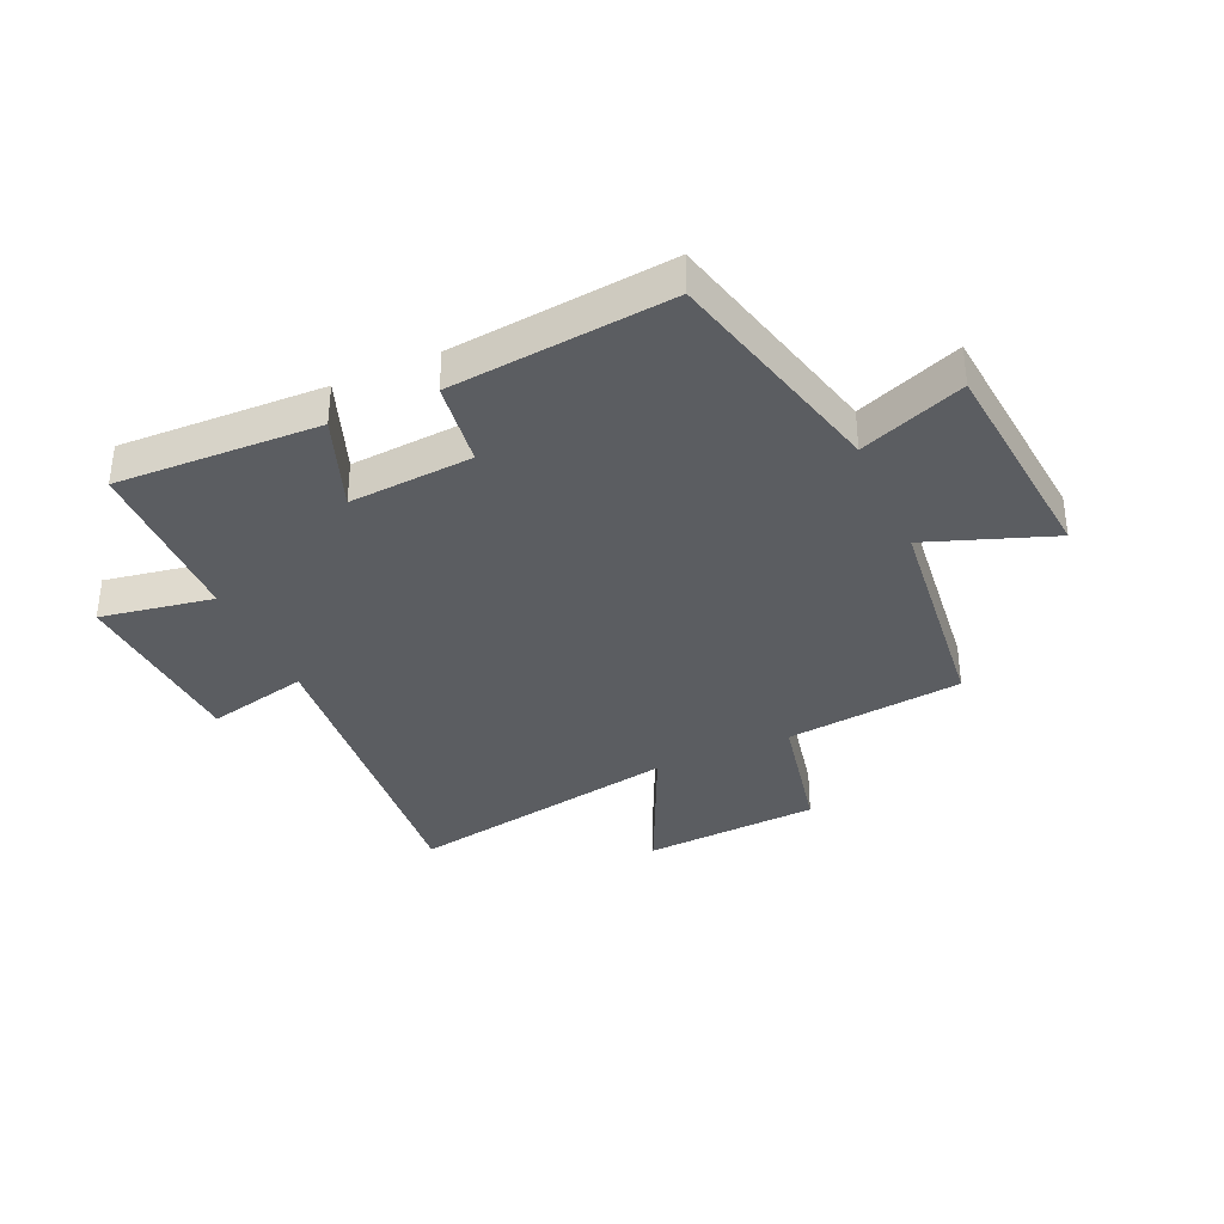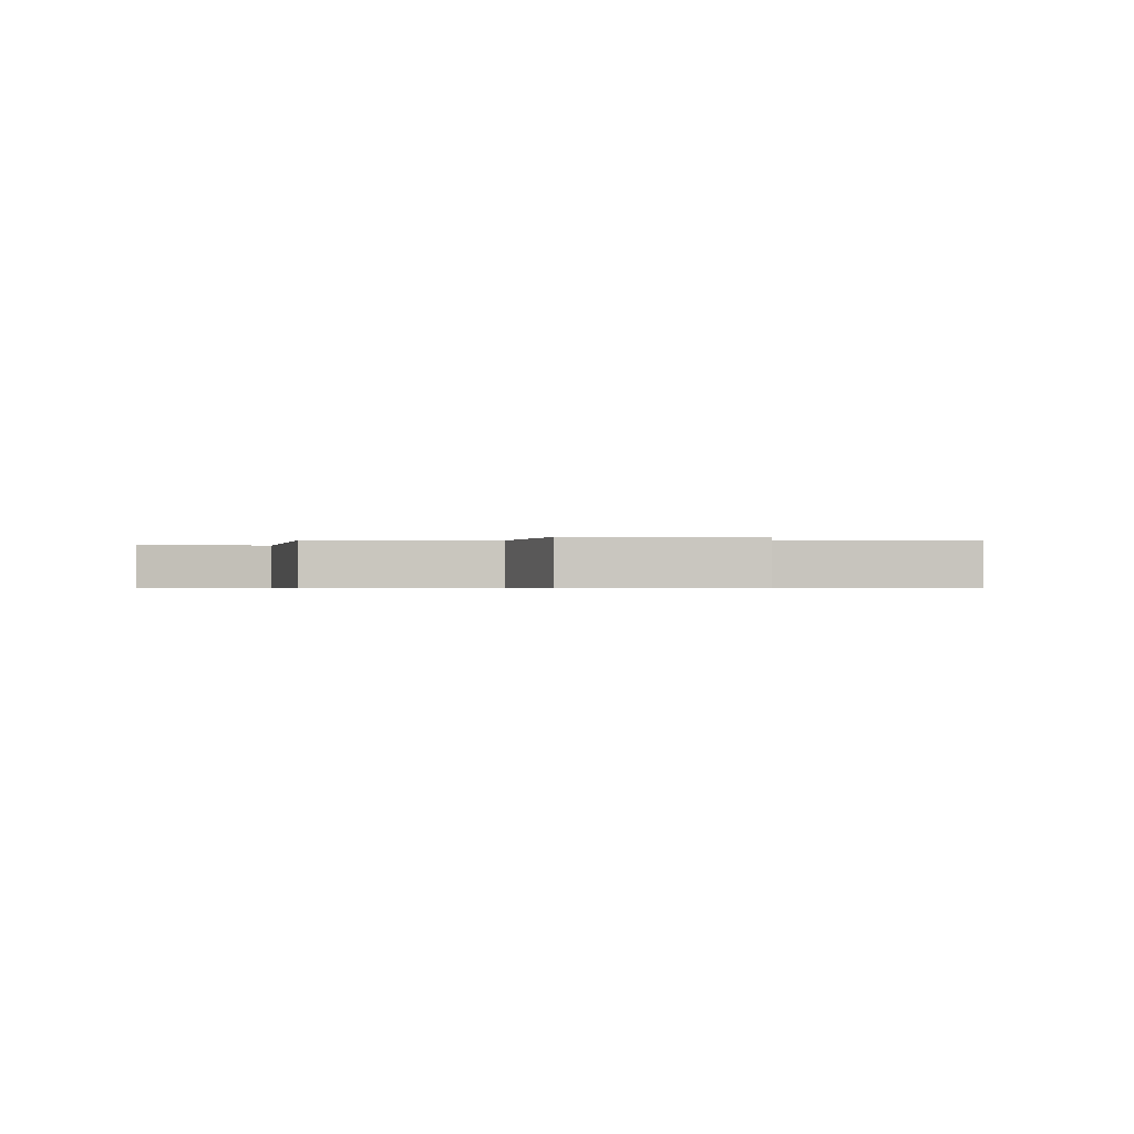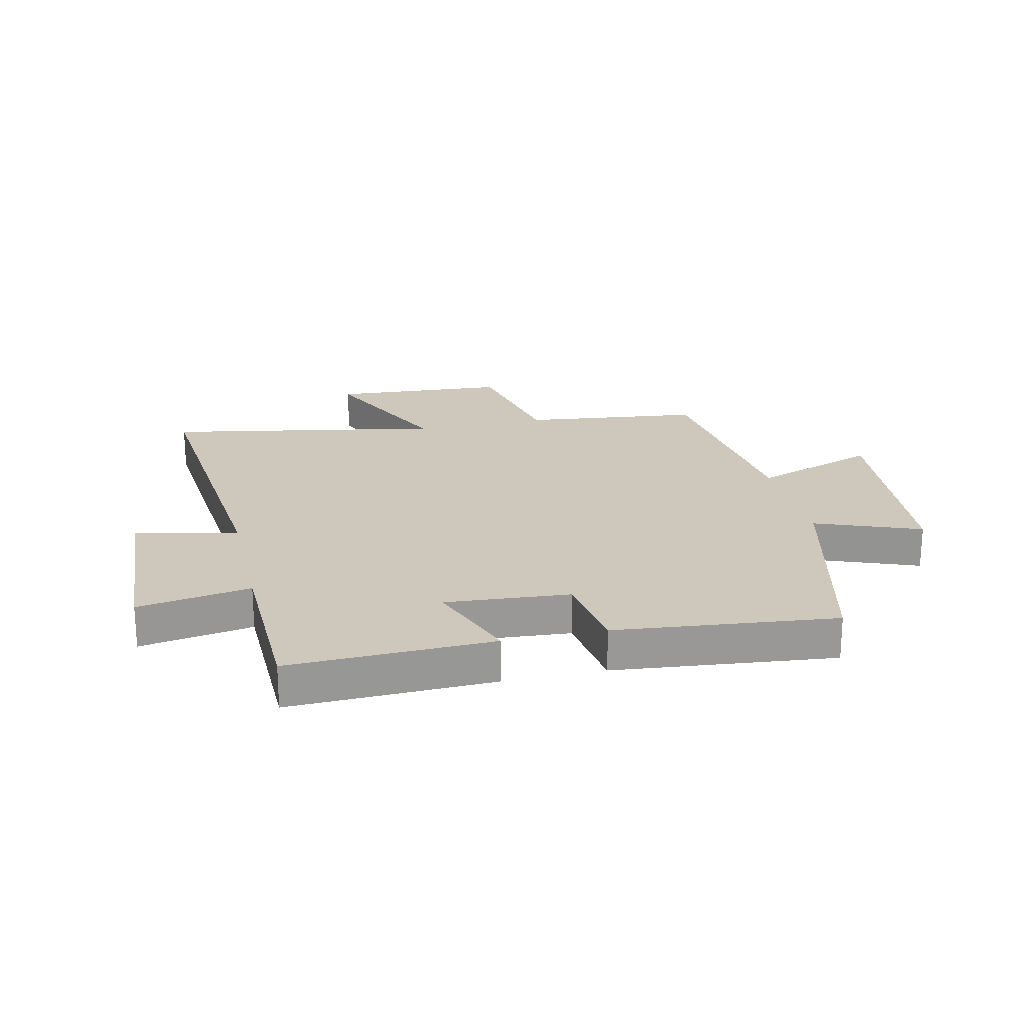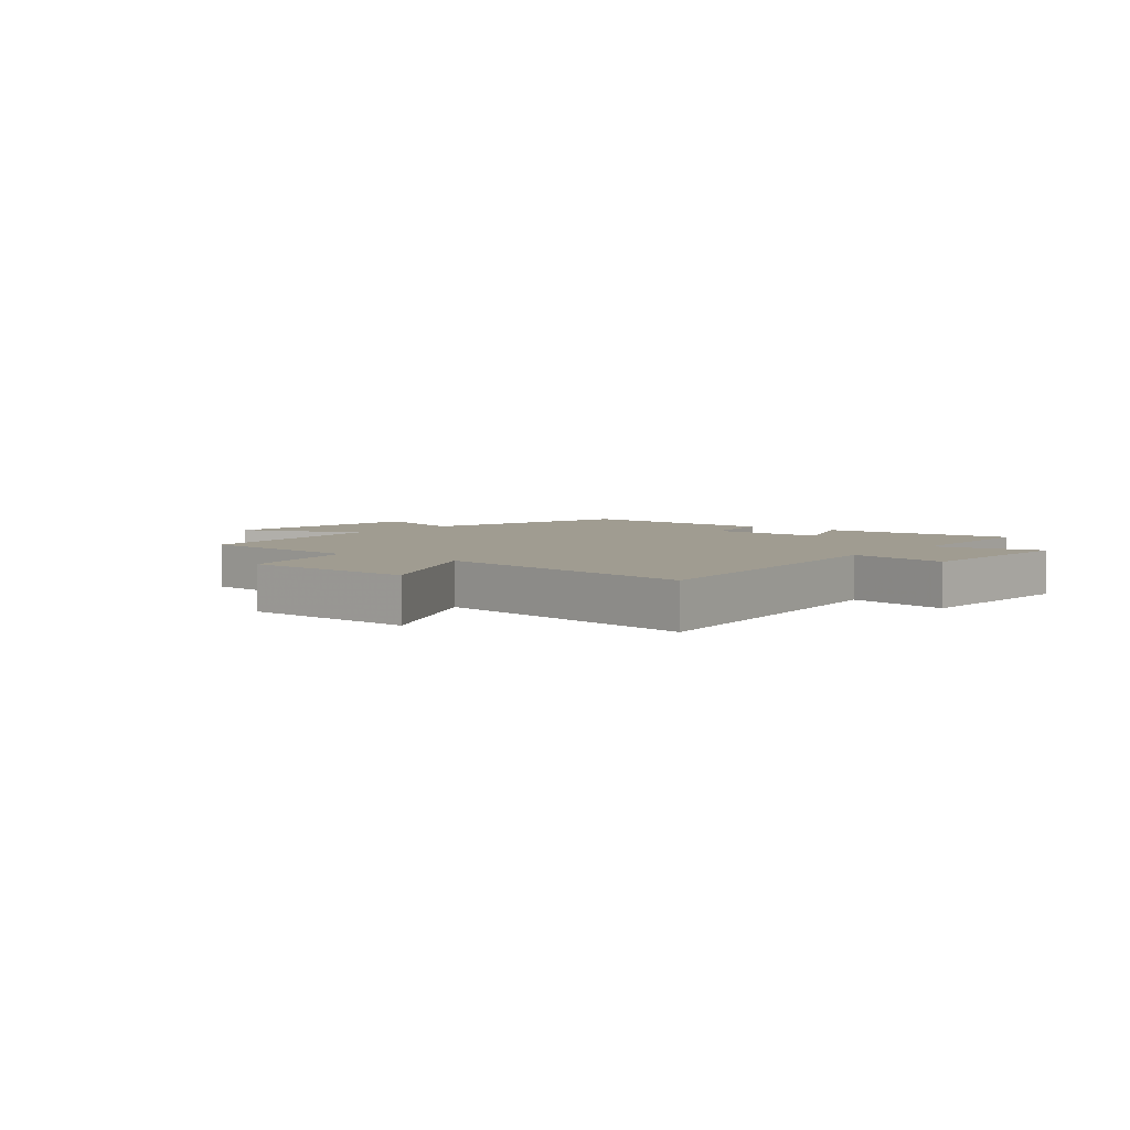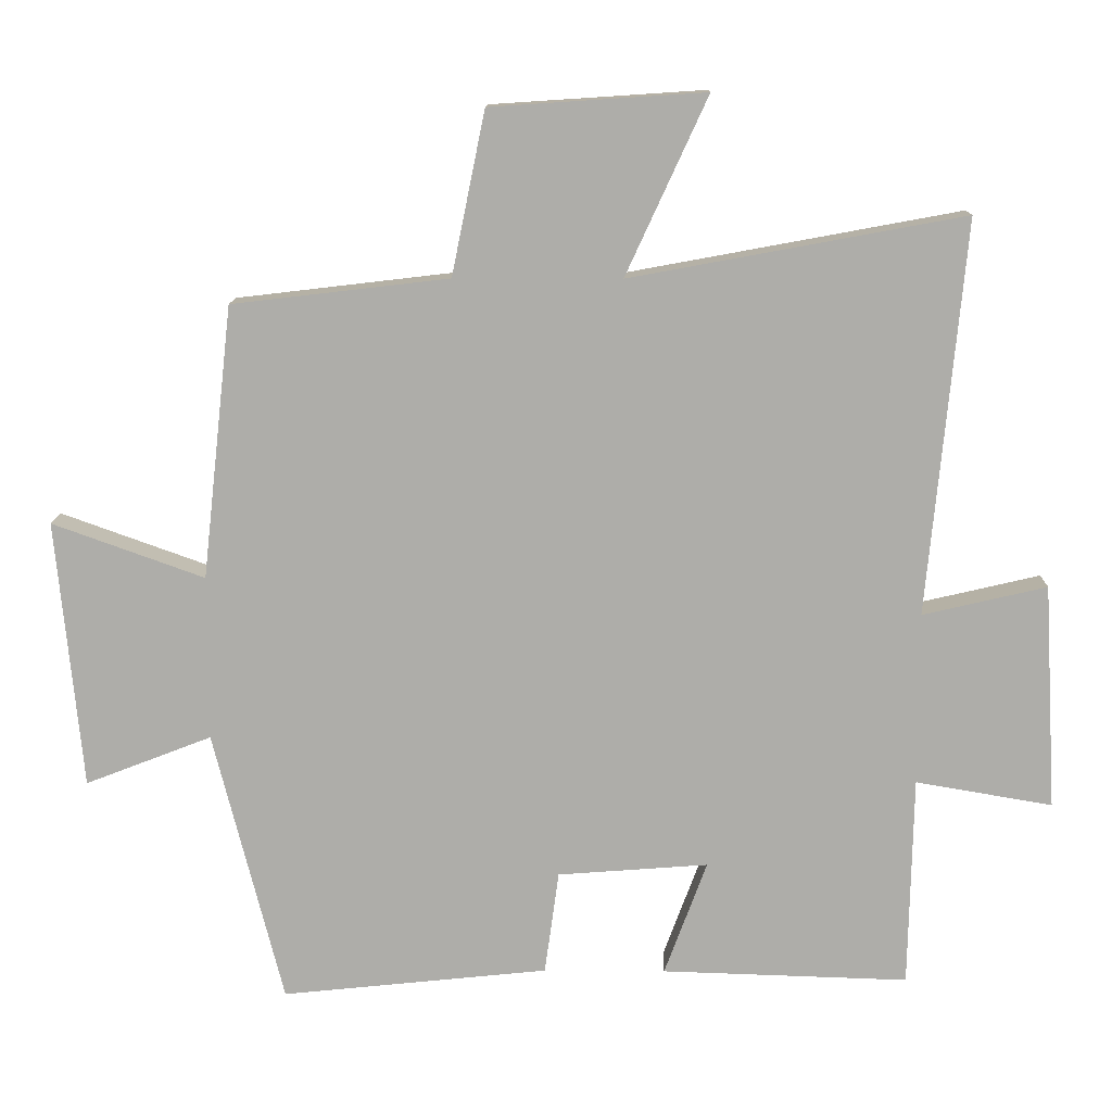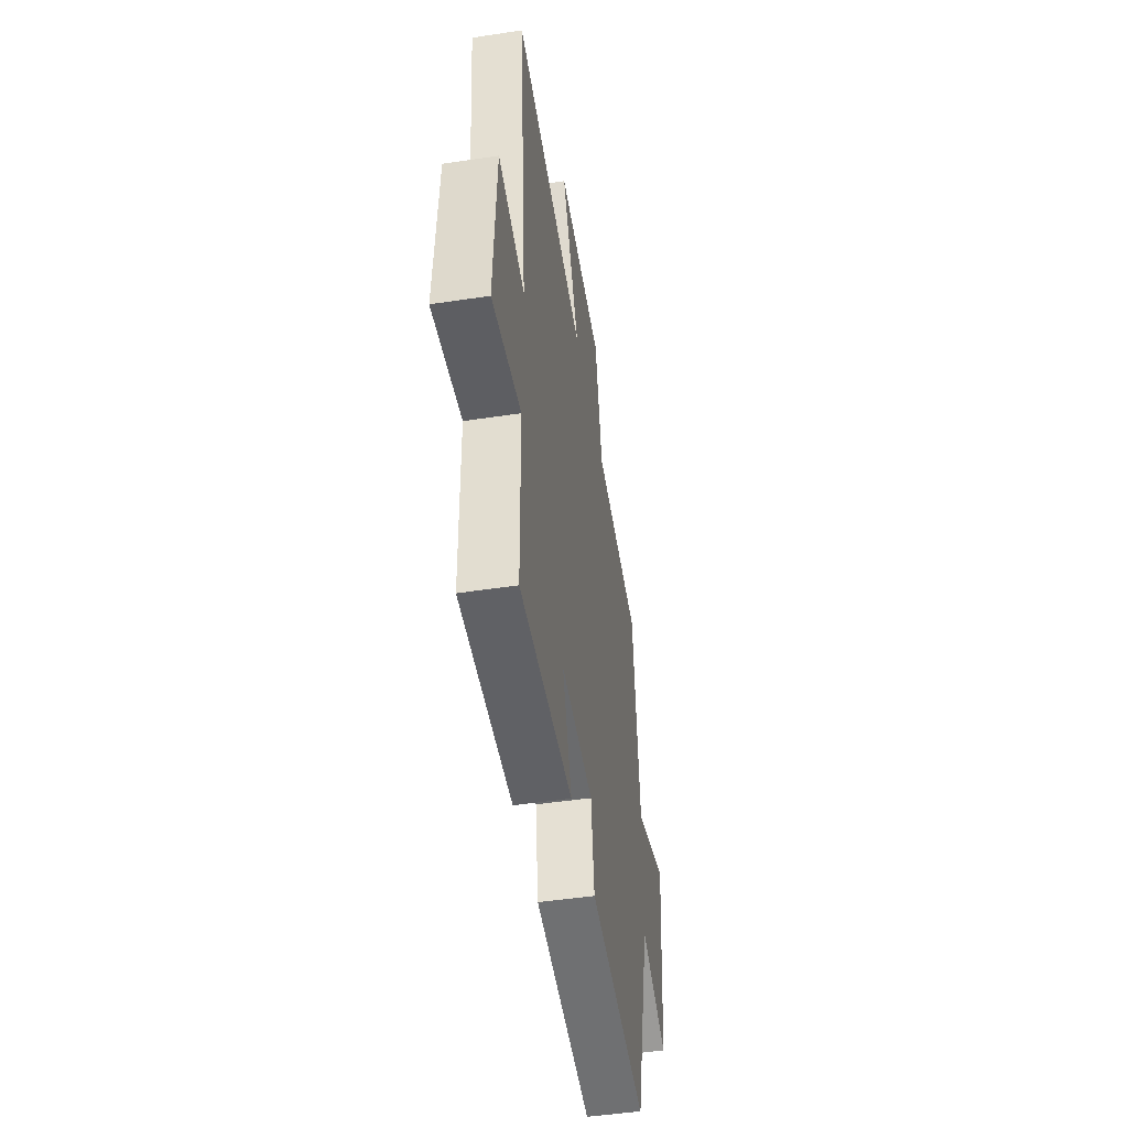
<metadata>
{"format":"obj","ext":"obj","renderer":"f3d","projection":"perspective","resolution":1024,"background":"white","views":[{"elev":-35.7,"azim":-156.0,"up":"+Y"},{"elev":-0.6,"azim":-7.0,"up":"+Y"},{"elev":21.8,"azim":167.1,"up":"+Y"},{"elev":4.4,"azim":37.4,"up":"+Y"},{"elev":12.7,"azim":1.0,"up":"+Z"},{"elev":-49.1,"azim":99.5,"up":"+Z"}]}
</metadata>
<code>
v 0.494 0.07 -0.511
v 0.146 0.07 -0.5
v 0.206 0.07 -0.338
v -0.006 0.07 -0.354
v -0.026 0.07 -0.5
v -0.402 0.07 -0.539
v -0.5 0.07 -0.152
v -0.678 0.07 -0.221
v -0.714 0.07 0.157
v -0.5 0.07 0.08
v -0.457 0.07 0.464
v -0.152 0.07 0.5
v -0.105 0.07 0.73
v 0.197 0.07 0.75
v 0.082 0.07 0.5
v 0.552 0.07 0.587
v 0.5 0.07 0.031
v 0.675 0.07 0.072
v 0.693 0.07 -0.246
v 0.5 0.07 -0.213
v 0.494 0 -0.511
v 0.146 0 -0.5
v 0.206 0 -0.338
v -0.006 0 -0.354
v -0.026 0 -0.5
v -0.402 0 -0.539
v -0.5 0 -0.152
v -0.678 0 -0.221
v -0.714 0 0.157
v -0.5 0 0.08
v -0.457 0 0.464
v -0.152 0 0.5
v -0.105 0 0.73
v 0.197 0 0.75
v 0.082 0 0.5
v 0.552 0 0.587
v 0.5 0 0.031
v 0.675 0 0.072
v 0.693 0 -0.246
v 0.5 0 -0.213
f 17 18 19 20
f 1 2 3
f 20 1 3
f 17 20 3
f 17 3 4
f 16 17 4
f 15 16 4
f 12 13 14 15
f 5 6 7
f 4 5 7
f 15 4 7
f 12 15 7
f 11 12 7
f 10 11 7
f 7 8 9 10
f 40 39 38 37
f 23 22 21
f 23 21 40
f 23 40 37
f 24 23 37
f 24 37 36
f 24 36 35
f 35 34 33 32
f 27 26 25
f 27 25 24
f 27 24 35
f 27 35 32
f 27 32 31
f 27 31 30
f 30 29 28 27
f 1 21 22 2
f 2 22 23 3
f 3 23 24 4
f 4 24 25 5
f 5 25 26 6
f 6 26 27 7
f 7 27 28 8
f 8 28 29 9
f 9 29 30 10
f 10 30 31 11
f 11 31 32 12
f 12 32 33 13
f 13 33 34 14
f 14 34 35 15
f 15 35 36 16
f 16 36 37 17
f 17 37 38 18
f 18 38 39 19
f 19 39 40 20
f 20 40 21 1

</code>
